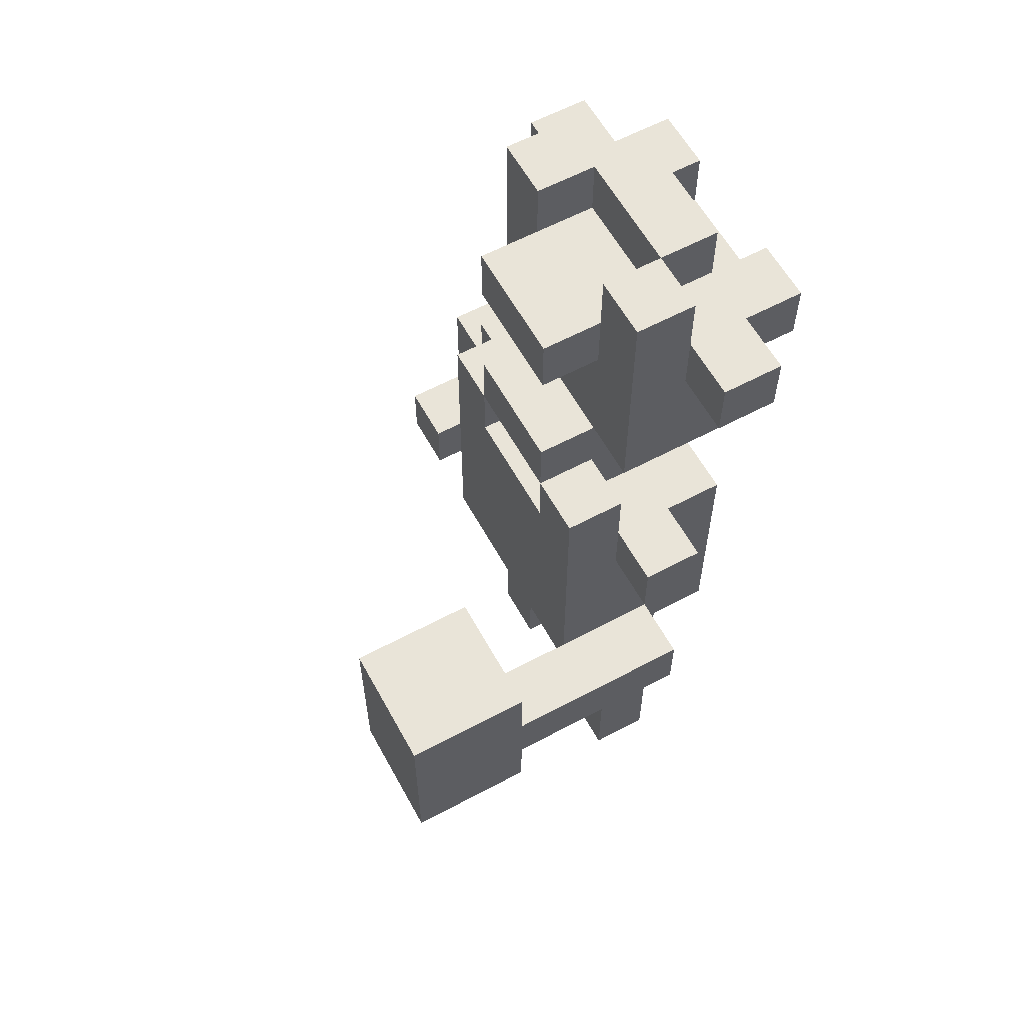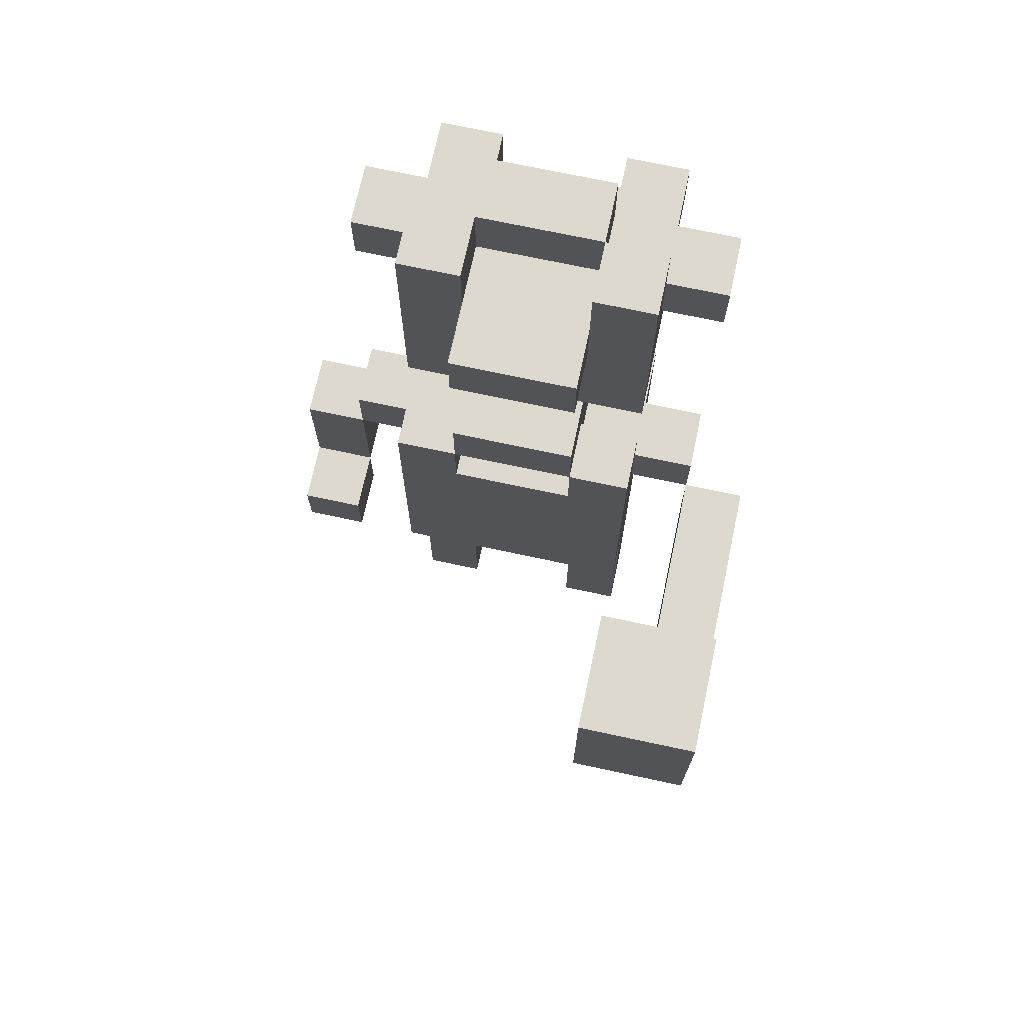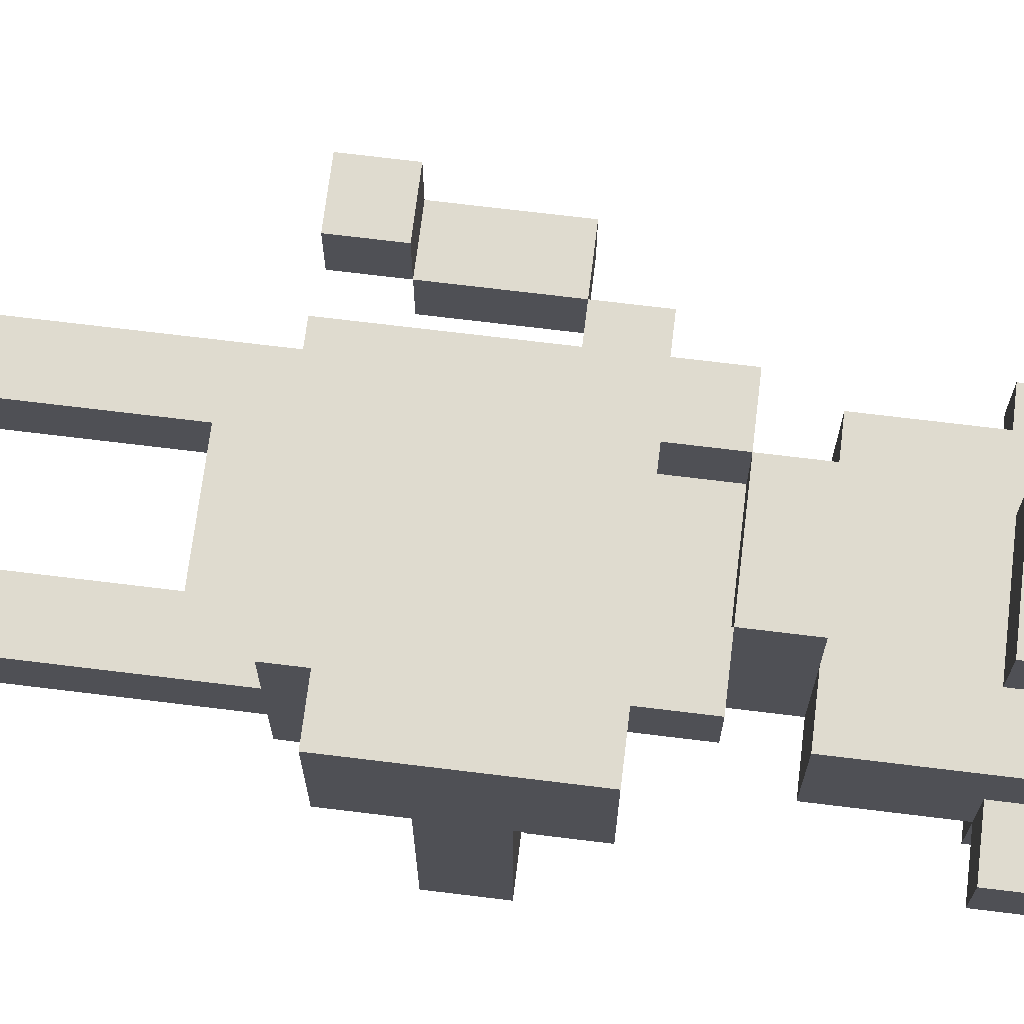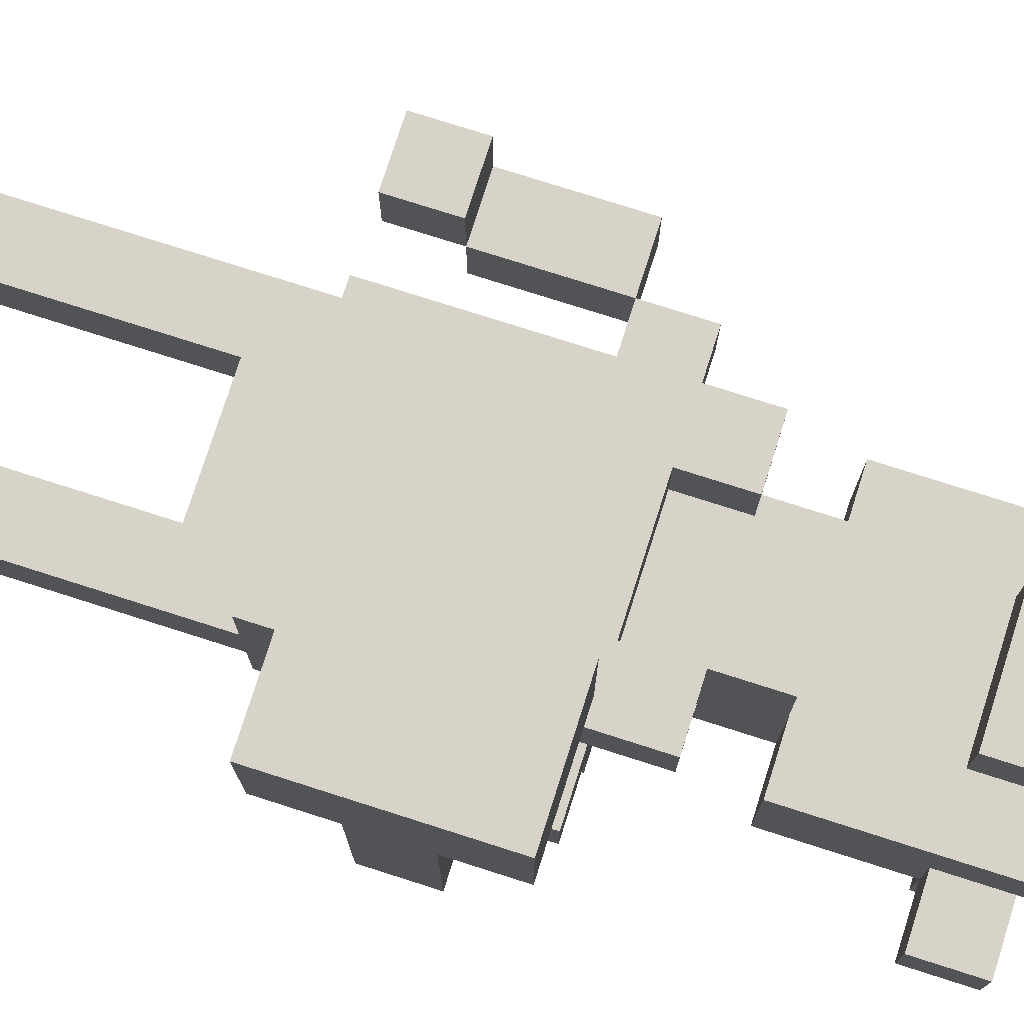
<metadata>
{"format":"obj","ext":"obj","renderer":"f3d","projection":"perspective","resolution":1024,"background":"white","views":[{"elev":60.1,"azim":61.3,"up":"+Y"},{"elev":71.5,"azim":12.1,"up":"+Y"},{"elev":70.3,"azim":97.0,"up":"+Z"},{"elev":76.6,"azim":107.7,"up":"+Z"}]}
</metadata>
<code>
v -4 5 -0
v -4 5 -1
v -4 6 -0
v -4 6 -1
v -4 6 -2
v -4 8 -1
v -4 8 -2
v -3 8 -1
v -3 8 -2
v -3 9 -1
v -3 9 -2
v -3 13 -2
v -3 13 -3
v -3 14 -2
v -3 14 -3
v -2 0 -1
v -2 0 -2
v -2 1 -1
v -2 1 -2
v -2 5 -0
v -2 5 -1
v -2 5 -2
v -2 5 -3
v -2 6 -0
v -2 6 -1
v -2 7 -0
v -2 7 -1
v -2 8 -0
v -2 8 -1
v -2 8 -2
v -2 9 -0
v -2 9 -1
v -2 9 -2
v -2 9 -3
v -2 10 -0
v -2 10 -1
v -2 11 -1
v -2 11 -2
v -2 11 -3
v -2 12 -1
v -2 12 -2
v -2 12 -3
v -2 13 -1
v -2 13 -2
v -2 13 -3
v -2 13 -4
v -2 14 -2
v -2 14 -3
v -2 14 -4
v -2 15 -1
v -2 15 -2
v -1 9 -1
v -1 9 -2
v -1 10 -0
v -1 10 -1
v -1 10 -2
v -1 10 -3
v -1 11 -0
v -1 11 -1
v -1 11 -2
v -1 11 -3
v -1 12 -3
v -1 12 -4
v -1 13 -0
v -1 13 -1
v -1 13 -3
v -1 13 -4
v -1 14 -0
v -1 14 -1
v -1 14 -2
v -1 14 -3
v -1 15 -2
v -1 15 -3
v 1 0 -1
v 1 0 -2
v 1 1 -1
v 1 1 -2
v 1 4 -1
v 1 4 -2
v 1 9 -0
v 1 9 -1
v 1 10 -0
v 1 10 -1
v 1 13 -3
v 1 13 -4
v 1 14 -1
v 1 14 -2
v 1 14 -3
v 1 14 -4
v 1 15 -1
v 1 15 -2
v 2 6 4
v 2 6 2
v 2 8 4
v 2 8 2
v 2 9 4
v 2 9 2
v 3 7 2
v 3 7 1
v 3 7 -1
v 3 8 2
v 3 8 1
v 3 8 -1
v -3 5 -0
v -3 5 -1
v -3 6 -0
v -3 6 -1
v -3 6 -2
v -3 8 -1
v -3 8 -2
v -1 0 -1
v -1 0 -2
v -1 1 -1
v -1 1 -2
v -1 4 -1
v -1 4 -2
v -1 9 -0
v -1 9 -1
v -1 10 -0
v -1 10 -1
v -1 13 -3
v -1 13 -4
v -1 14 -1
v -1 14 -2
v -1 14 -3
v -1 14 -4
v -1 15 -1
v -1 15 -2
v 1 9 -1
v 1 9 -2
v 1 10 -0
v 1 10 -1
v 1 10 -2
v 1 10 -3
v 1 11 -0
v 1 11 -1
v 1 11 -2
v 1 11 -3
v 1 12 -3
v 1 12 -4
v 1 13 -0
v 1 13 -1
v 1 13 -3
v 1 13 -4
v 1 14 -0
v 1 14 -1
v 1 14 -2
v 1 14 -3
v 1 15 -2
v 1 15 -3
v 2 0 -1
v 2 0 -2
v 2 1 -1
v 2 1 -2
v 2 5 -0
v 2 5 -1
v 2 5 -2
v 2 5 -3
v 2 6 -0
v 2 6 -1
v 2 7 -0
v 2 7 -1
v 2 8 -0
v 2 8 -1
v 2 8 -2
v 2 9 -0
v 2 9 -1
v 2 9 -2
v 2 9 -3
v 2 10 -0
v 2 10 -1
v 2 11 -1
v 2 11 -2
v 2 11 -3
v 2 12 -1
v 2 12 -2
v 2 12 -3
v 2 13 -1
v 2 13 -2
v 2 13 -3
v 2 13 -4
v 2 14 -2
v 2 14 -3
v 2 14 -4
v 2 15 -1
v 2 15 -2
v 3 8 -1
v 3 8 -2
v 3 9 -1
v 3 9 -2
v 3 13 -2
v 3 13 -3
v 3 14 -2
v 3 14 -3
v 4 6 4
v 4 6 2
v 4 7 2
v 4 7 1
v 4 7 -1
v 4 8 4
v 4 8 2
v 4 8 1
v 4 8 -1
v 4 9 4
v 4 9 2
v 2 6 4
v 2 8 4
v 2 9 4
v 4 6 4
v 4 8 4
v 4 9 4
v -4 5 -0
v -4 6 -0
v -3 5 -0
v -3 6 -0
v -2 5 -0
v -2 6 -0
v -2 7 -0
v -2 8 -0
v -2 9 -0
v -2 10 -0
v -1 6 -0
v -1 7 -0
v -1 8 -0
v -1 9 -0
v -1 10 -0
v -1 11 -0
v -1 13 -0
v -1 14 -0
v 1 6 -0
v 1 7 -0
v 1 8 -0
v 1 9 -0
v 1 10 -0
v 1 11 -0
v 1 13 -0
v 1 14 -0
v 2 5 -0
v 2 6 -0
v 2 7 -0
v 2 8 -0
v 2 9 -0
v 2 10 -0
v -4 6 -1
v -4 8 -1
v -3 6 -1
v -3 8 -1
v -3 9 -1
v -2 0 -1
v -2 1 -1
v -2 5 -1
v -2 8 -1
v -2 9 -1
v -2 11 -1
v -2 12 -1
v -2 13 -1
v -2 15 -1
v -1 0 -1
v -1 1 -1
v -1 4 -1
v -1 9 -1
v -1 10 -1
v -1 11 -1
v -1 12 -1
v -1 13 -1
v -1 14 -1
v -1 15 -1
v 1 0 -1
v 1 1 -1
v 1 4 -1
v 1 9 -1
v 1 10 -1
v 1 11 -1
v 1 12 -1
v 1 13 -1
v 1 14 -1
v 1 15 -1
v 2 0 -1
v 2 1 -1
v 2 5 -1
v 2 8 -1
v 2 9 -1
v 2 11 -1
v 2 12 -1
v 2 13 -1
v 2 15 -1
v 3 8 -1
v 3 9 -1
v -3 13 -2
v -3 14 -2
v -2 13 -2
v -2 14 -2
v -1 14 -2
v -1 15 -2
v 1 14 -2
v 1 15 -2
v 2 13 -2
v 2 14 -2
v 3 13 -2
v 3 14 -2
v 2 6 2
v 2 8 2
v 2 9 2
v 3 7 2
v 3 8 2
v 4 6 2
v 4 7 2
v 4 8 2
v 4 9 2
v -4 5 -1
v -4 6 -1
v -3 5 -1
v -3 6 -1
v -2 9 -1
v -2 10 -1
v -1 9 -1
v -1 10 -1
v 1 9 -1
v 1 10 -1
v 2 9 -1
v 2 10 -1
v 3 7 -1
v 3 8 -1
v 4 7 -1
v 4 8 -1
v -4 6 -2
v -4 8 -2
v -3 6 -2
v -3 8 -2
v -3 9 -2
v -2 0 -2
v -2 1 -2
v -2 5 -2
v -2 8 -2
v -2 9 -2
v -2 14 -2
v -2 15 -2
v -1 0 -2
v -1 1 -2
v -1 4 -2
v -1 9 -2
v -1 10 -2
v -1 14 -2
v -1 15 -2
v 1 0 -2
v 1 1 -2
v 1 4 -2
v 1 9 -2
v 1 10 -2
v 1 14 -2
v 1 15 -2
v 2 0 -2
v 2 1 -2
v 2 5 -2
v 2 8 -2
v 2 9 -2
v 2 14 -2
v 2 15 -2
v 3 8 -2
v 3 9 -2
v -3 13 -3
v -3 14 -3
v -2 5 -3
v -2 9 -3
v -2 11 -3
v -2 12 -3
v -2 13 -3
v -2 14 -3
v -1 10 -3
v -1 11 -3
v -1 12 -3
v -1 13 -3
v -1 14 -3
v -1 15 -3
v 1 10 -3
v 1 11 -3
v 1 12 -3
v 1 13 -3
v 1 14 -3
v 1 15 -3
v 2 5 -3
v 2 9 -3
v 2 11 -3
v 2 12 -3
v 2 13 -3
v 2 14 -3
v 3 13 -3
v 3 14 -3
v -2 13 -4
v -2 14 -4
v -1 12 -4
v -1 13 -4
v -1 14 -4
v 1 12 -4
v 1 13 -4
v 1 14 -4
v 2 13 -4
v 2 14 -4
v -2 0 -1
v -1 0 -1
v 1 0 -1
v 2 0 -1
v -2 0 -2
v -1 0 -2
v 1 0 -2
v 2 0 -2
v -1 4 -1
v 1 4 -1
v -1 4 -2
v 1 4 -2
v -4 5 -0
v -3 5 -0
v -2 5 -0
v 2 5 -0
v -4 5 -1
v -3 5 -1
v -2 5 -1
v 2 5 -1
v -2 5 -2
v 2 5 -2
v -2 5 -3
v 2 5 -3
v 2 6 4
v 4 6 4
v 2 6 2
v 4 6 2
v -4 6 -1
v -3 6 -1
v -4 6 -2
v -3 6 -2
v 3 7 2
v 4 7 2
v 3 7 1
v 4 7 1
v 3 7 -1
v 4 7 -1
v -3 8 -1
v -2 8 -1
v 2 8 -1
v 3 8 -1
v -3 8 -2
v -2 8 -2
v 2 8 -2
v 3 8 -2
v -1 10 -0
v 1 10 -0
v -1 10 -1
v 1 10 -1
v -1 10 -2
v 1 10 -2
v -1 10 -3
v 1 10 -3
v -2 11 -1
v -1 11 -1
v 1 11 -1
v 2 11 -1
v -2 11 -2
v -1 11 -2
v 1 11 -2
v 2 11 -2
v -2 11 -3
v -1 11 -3
v 1 11 -3
v 2 11 -3
v -1 12 -3
v 1 12 -3
v -1 12 -4
v 1 12 -4
v -1 13 -0
v 1 13 -0
v -1 13 -1
v 1 13 -1
v -3 13 -2
v -2 13 -2
v 2 13 -2
v 3 13 -2
v -3 13 -3
v -2 13 -3
v -1 13 -3
v 1 13 -3
v 2 13 -3
v 3 13 -3
v -2 13 -4
v -1 13 -4
v 1 13 -4
v 2 13 -4
v -4 6 -0
v -3 6 -0
v -4 6 -1
v -3 6 -1
v 3 8 2
v 4 8 2
v 3 8 1
v 4 8 1
v -4 8 -1
v -3 8 -1
v 3 8 -1
v 4 8 -1
v -4 8 -2
v -3 8 -2
v 2 9 4
v 4 9 4
v 2 9 2
v 4 9 2
v -1 9 -0
v 1 9 -0
v -3 9 -1
v -2 9 -1
v -1 9 -1
v 1 9 -1
v 2 9 -1
v 3 9 -1
v -3 9 -2
v -2 9 -2
v -1 9 -2
v 1 9 -2
v 2 9 -2
v 3 9 -2
v -2 9 -3
v 2 9 -3
v -2 10 -0
v -1 10 -0
v 1 10 -0
v 2 10 -0
v -2 10 -1
v -1 10 -1
v 1 10 -1
v 2 10 -1
v -1 11 -0
v 1 11 -0
v -1 11 -1
v 1 11 -1
v -1 13 -3
v 1 13 -3
v -1 13 -4
v 1 13 -4
v -1 14 -0
v 1 14 -0
v -1 14 -1
v 1 14 -1
v -3 14 -2
v -2 14 -2
v -1 14 -2
v 1 14 -2
v 2 14 -2
v 3 14 -2
v -3 14 -3
v -2 14 -3
v -1 14 -3
v 1 14 -3
v 2 14 -3
v 3 14 -3
v -2 14 -4
v -1 14 -4
v 1 14 -4
v 2 14 -4
v -2 15 -1
v -1 15 -1
v 1 15 -1
v 2 15 -1
v -2 15 -2
v -1 15 -2
v 1 15 -2
v 2 15 -2
v -1 15 -3
v 1 15 -3
f 3 2 1
f 4 2 3
f 6 5 4
f 7 5 6
f 10 9 8
f 11 9 10
f 14 13 12
f 15 13 14
f 18 17 16
f 19 17 18
f 21 19 18
f 22 19 21
f 24 22 21
f 24 23 22
f 24 21 20
f 25 23 24
f 26 25 24
f 27 23 25
f 27 25 26
f 28 27 26
f 29 23 27
f 29 27 28
f 30 23 29
f 31 29 28
f 32 29 31
f 33 23 30
f 34 23 33
f 35 32 31
f 36 32 35
f 40 38 37
f 41 39 38
f 41 38 40
f 42 39 41
f 43 41 40
f 44 42 41
f 44 41 43
f 45 42 44
f 47 44 43
f 48 46 45
f 49 46 48
f 50 47 43
f 51 47 50
f 55 53 52
f 56 53 55
f 58 55 54
f 59 56 55
f 59 55 58
f 60 57 56
f 60 56 59
f 61 57 60
f 66 63 62
f 67 63 66
f 68 65 64
f 69 65 68
f 72 71 70
f 73 71 72
f 76 75 74
f 77 75 76
f 78 77 76
f 79 77 78
f 82 81 80
f 83 81 82
f 88 85 84
f 89 85 88
f 90 87 86
f 91 87 90
f 94 93 92
f 95 93 94
f 96 95 94
f 97 95 96
f 101 99 98
f 102 100 99
f 102 99 101
f 103 100 102
f 104 105 106
f 106 105 107
f 107 108 109
f 109 108 110
f 111 112 113
f 113 112 114
f 113 114 115
f 115 114 116
f 117 118 119
f 119 118 120
f 121 122 125
f 125 122 126
f 123 124 127
f 127 124 128
f 129 130 132
f 132 130 133
f 131 132 135
f 132 133 136
f 135 132 136
f 133 134 137
f 136 133 137
f 137 134 138
f 139 140 143
f 143 140 144
f 141 142 145
f 145 142 146
f 147 148 149
f 149 148 150
f 151 152 153
f 153 152 154
f 153 154 156
f 156 154 157
f 156 157 159
f 157 158 159
f 155 156 159
f 159 158 160
f 159 160 161
f 160 158 162
f 161 160 162
f 161 162 163
f 162 158 164
f 163 162 164
f 164 158 165
f 163 164 166
f 166 164 167
f 165 158 168
f 168 158 169
f 166 167 170
f 170 167 171
f 172 173 175
f 173 174 176
f 175 173 176
f 176 174 177
f 175 176 178
f 176 177 179
f 178 176 179
f 179 177 180
f 178 179 182
f 180 181 183
f 183 181 184
f 178 182 185
f 185 182 186
f 187 188 189
f 189 188 190
f 191 192 193
f 193 192 194
f 195 196 197
f 195 197 200
f 197 198 201
f 200 197 201
f 198 199 202
f 201 198 202
f 202 199 203
f 200 201 204
f 204 201 205
f 209 207 206
f 210 208 207
f 210 207 209
f 211 208 210
f 214 213 212
f 215 213 214
f 222 217 216
f 222 218 217
f 223 219 218
f 223 218 222
f 224 220 219
f 224 219 223
f 225 221 220
f 225 220 224
f 226 221 225
f 230 223 222
f 230 222 216
f 231 224 223
f 231 223 230
f 231 225 224
f 232 225 231
f 233 225 232
f 234 227 226
f 235 227 234
f 236 229 228
f 237 229 236
f 238 230 216
f 239 231 230
f 239 230 238
f 240 232 231
f 240 231 239
f 241 233 232
f 241 232 240
f 242 234 233
f 242 233 241
f 243 234 242
f 246 245 244
f 247 245 246
f 252 248 247
f 253 248 252
f 258 250 249
f 259 251 250
f 259 250 258
f 260 251 259
f 263 255 254
f 264 256 255
f 264 255 263
f 265 257 256
f 265 256 264
f 266 257 265
f 267 257 266
f 270 251 260
f 271 262 261
f 272 262 271
f 273 264 263
f 273 265 264
f 274 265 273
f 275 265 274
f 278 269 268
f 279 270 269
f 279 269 278
f 280 251 270
f 280 270 279
f 283 274 273
f 284 275 274
f 284 274 283
f 285 277 276
f 285 275 284
f 285 276 275
f 286 277 285
f 287 282 281
f 288 282 287
f 291 290 289
f 292 290 291
f 295 294 293
f 296 294 295
f 299 298 297
f 300 298 299
f 301 302 304
f 302 303 305
f 304 302 305
f 301 304 306
f 306 304 307
f 305 303 308
f 308 303 309
f 310 311 312
f 312 311 313
f 314 315 316
f 316 315 317
f 318 319 320
f 320 319 321
f 322 323 324
f 324 323 325
f 326 327 328
f 328 327 329
f 329 330 334
f 334 330 335
f 331 332 338
f 332 333 339
f 338 332 339
f 339 333 340
f 336 337 343
f 343 337 344
f 340 333 347
f 341 342 348
f 348 342 349
f 345 346 352
f 346 347 353
f 352 346 353
f 347 333 354
f 353 347 354
f 350 351 357
f 357 351 358
f 355 356 359
f 359 356 360
f 361 362 367
f 367 362 368
f 365 366 370
f 366 367 371
f 370 366 371
f 371 367 372
f 369 370 375
f 370 371 376
f 375 370 376
f 376 371 377
f 372 373 378
f 373 374 378
f 378 374 379
f 379 374 380
f 363 364 381
f 381 364 382
f 376 377 383
f 377 378 384
f 383 377 384
f 384 378 385
f 385 386 387
f 387 386 388
f 389 390 392
f 392 390 393
f 391 392 394
f 394 392 395
f 395 396 397
f 397 396 398
f 403 400 399
f 404 400 403
f 405 402 401
f 406 402 405
f 409 408 407
f 410 408 409
f 415 412 411
f 416 412 415
f 417 414 413
f 418 414 417
f 421 420 419
f 422 420 421
f 425 424 423
f 426 424 425
f 429 428 427
f 430 428 429
f 433 432 431
f 434 432 433
f 435 434 433
f 436 434 435
f 441 438 437
f 442 438 441
f 443 440 439
f 444 440 443
f 447 446 445
f 448 446 447
f 451 450 449
f 452 450 451
f 457 454 453
f 458 454 457
f 459 456 455
f 460 456 459
f 461 458 457
f 462 458 461
f 463 460 459
f 464 460 463
f 467 466 465
f 468 466 467
f 471 470 469
f 472 470 471
f 477 474 473
f 478 474 477
f 481 476 475
f 482 476 481
f 483 479 478
f 484 479 483
f 485 481 480
f 486 481 485
f 487 488 489
f 489 488 490
f 491 492 493
f 493 492 494
f 493 494 497
f 497 494 498
f 495 496 499
f 499 496 500
f 501 502 503
f 503 502 504
f 505 506 509
f 509 506 510
f 507 508 513
f 508 509 513
f 513 509 514
f 514 509 515
f 511 512 516
f 510 511 516
f 516 512 517
f 517 512 518
f 514 515 519
f 516 517 519
f 515 516 519
f 519 517 520
f 521 522 525
f 525 522 526
f 523 524 527
f 527 524 528
f 529 530 531
f 531 530 532
f 533 534 535
f 535 534 536
f 537 538 539
f 539 538 540
f 539 540 543
f 543 540 544
f 541 542 547
f 542 543 547
f 547 543 548
f 548 543 549
f 545 546 550
f 544 545 550
f 550 546 551
f 551 546 552
f 548 549 553
f 553 549 554
f 550 551 555
f 555 551 556
f 557 558 561
f 561 558 562
f 559 560 563
f 563 560 564
f 562 563 565
f 565 563 566

</code>
